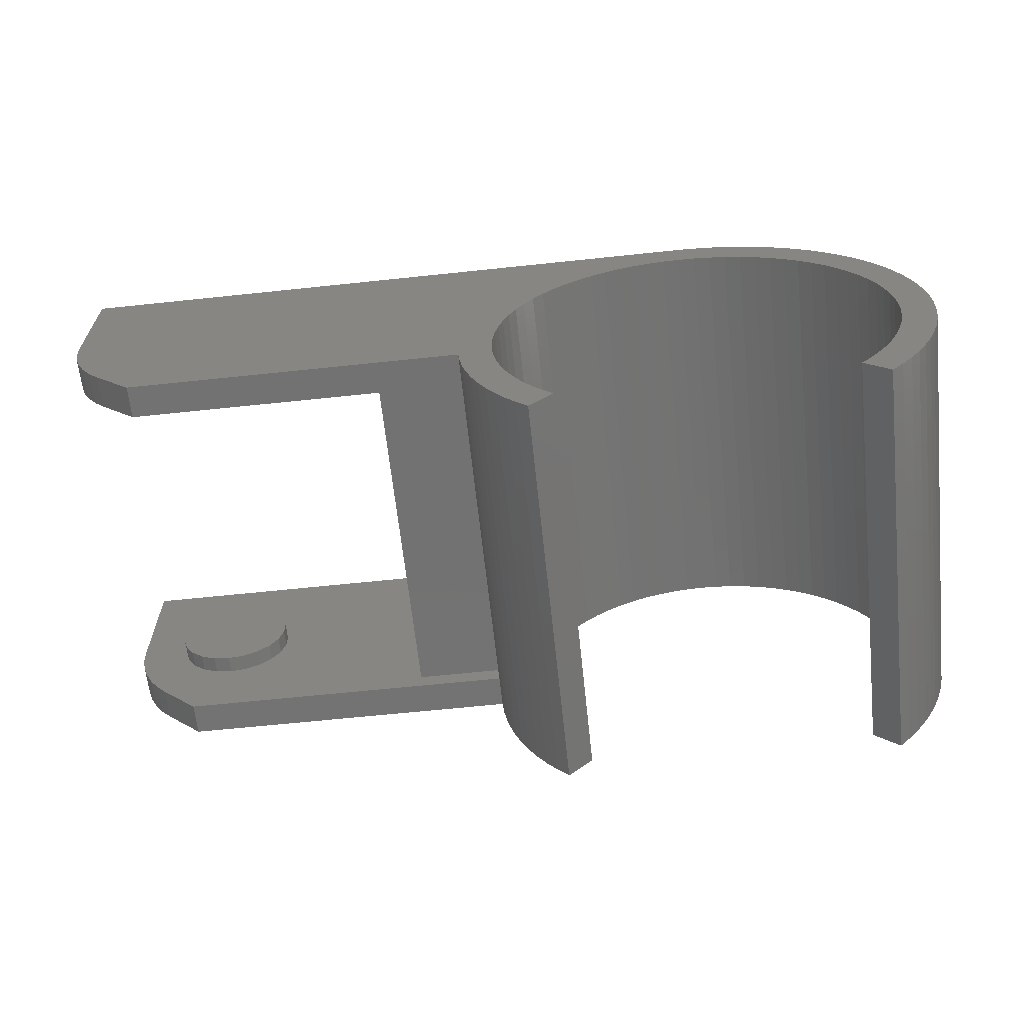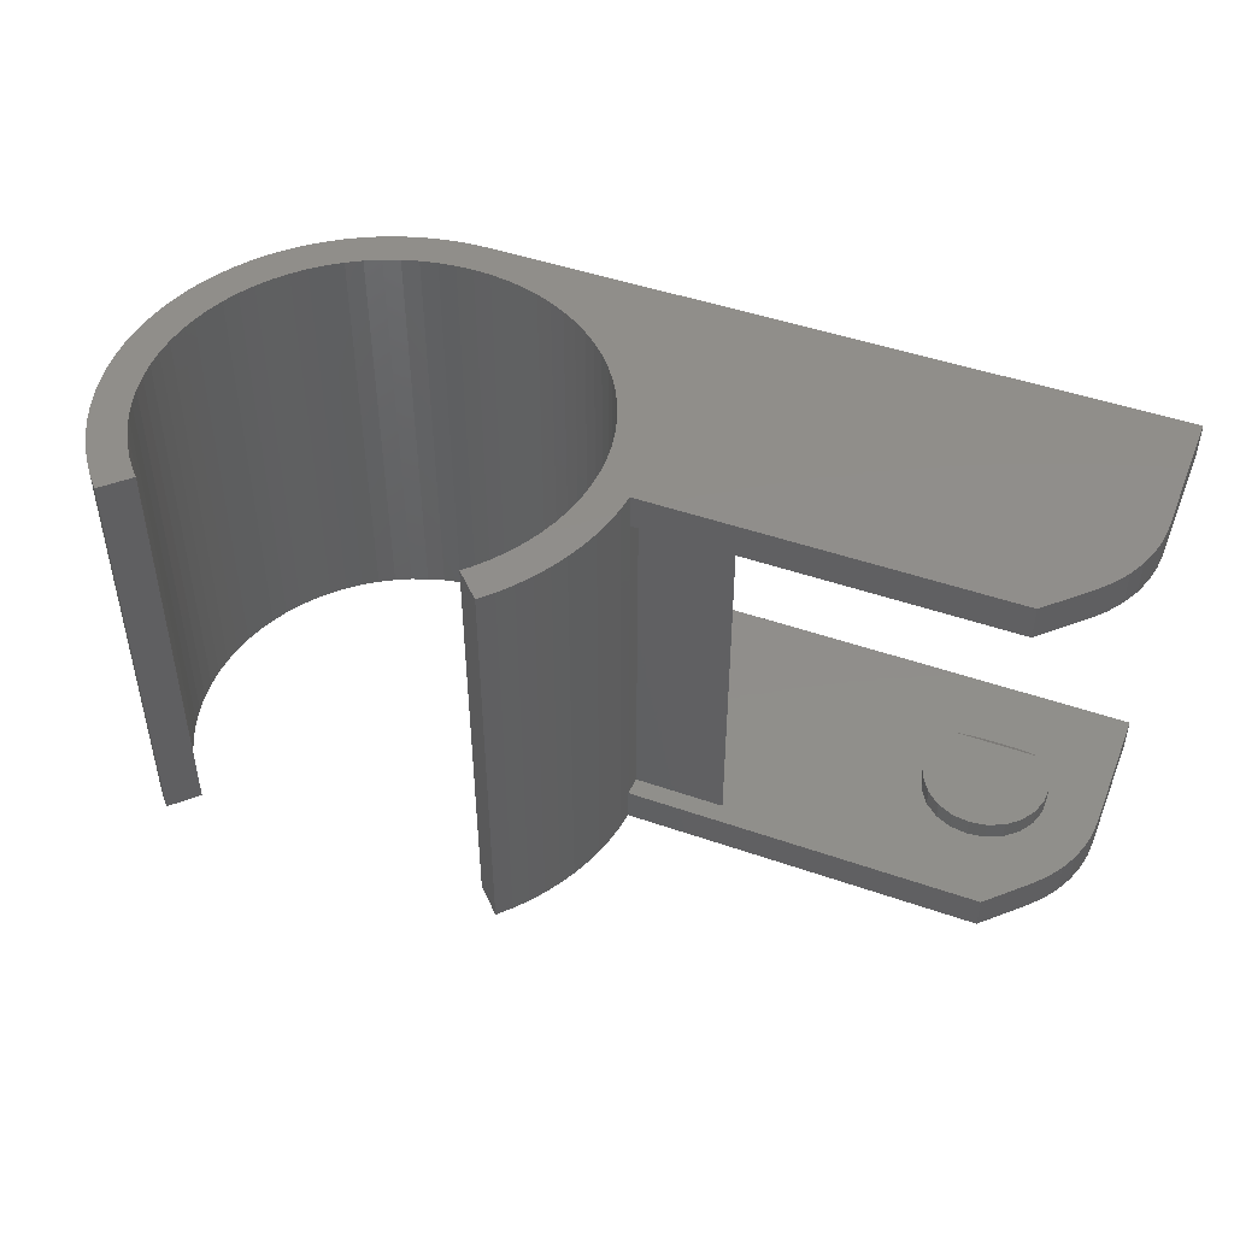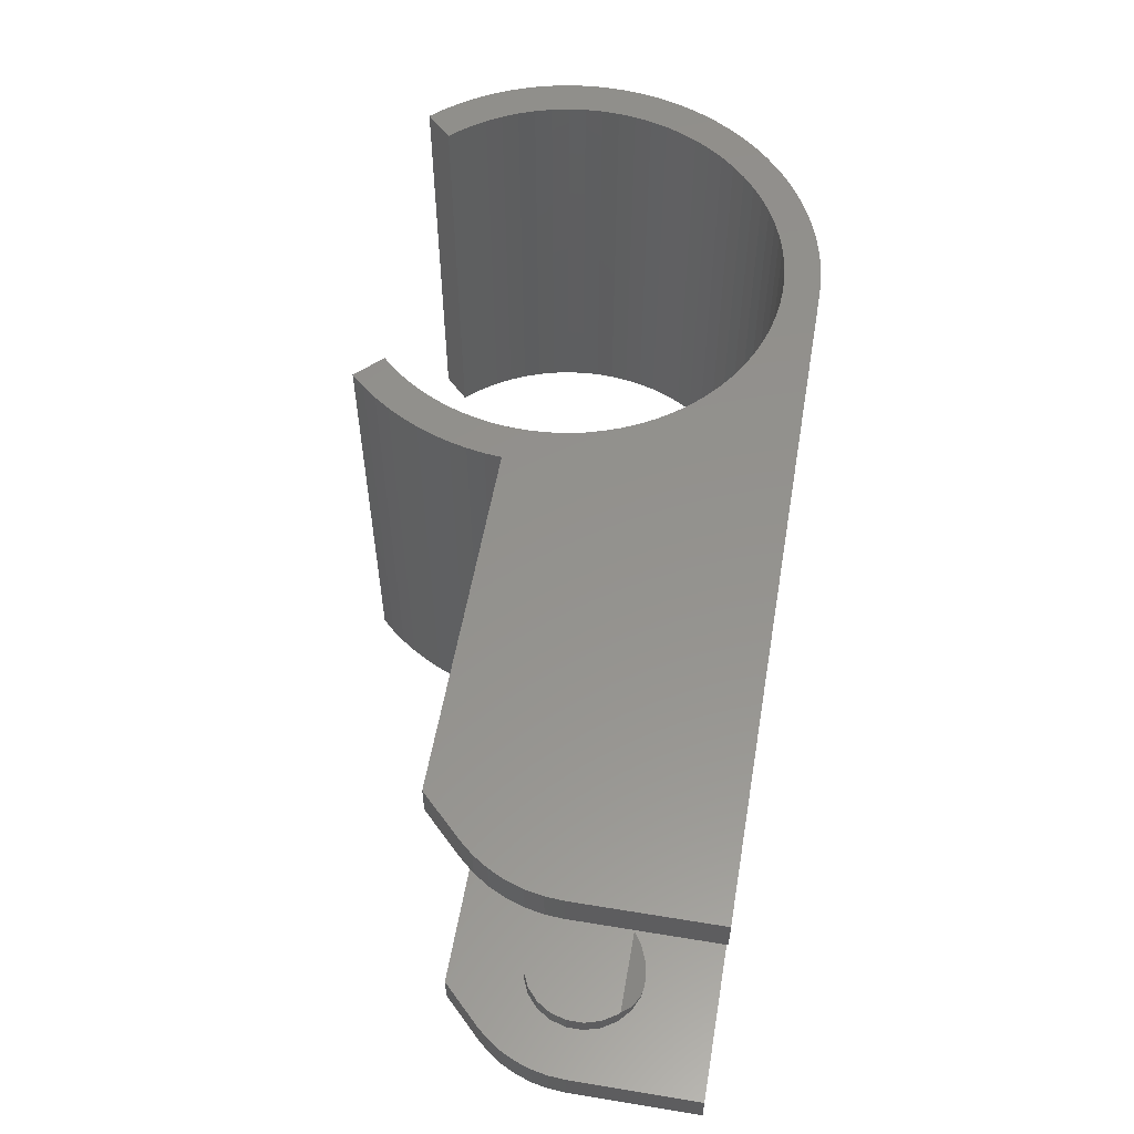
<metadata>
{"format":"stl","ext":"stl","renderer":"f3d","projection":"perspective","resolution":1024,"background":"white","views":[{"elev":-64.2,"azim":-173.9,"up":"+Y"},{"elev":46.6,"azim":21.7,"up":"+Z"},{"elev":55.7,"azim":99.8,"up":"+Z"}]}
</metadata>
<code>
# stl→obj: 364 verts, 724 faces
v -13.81 -1.985 0
v -13.91 -0.9952 24
v -13.91 -0.9952 0
v -13.81 -1.985 24
v -12.69 5.795 0
v -12.24 6.686 24
v -12.24 6.686 0
v -12.69 5.795 24
v -13.63 -2.965 0
v -13.63 -2.965 24
v -13.07 -4.875 0
v -13.38 -3.93 24
v -13.38 -3.93 0
v -13.07 -4.875 24
v -13.95 0 0
v -13.91 0.9952 24
v -13.91 0.9952 0
v -13.95 0 24
v -6.686 12.24 0
v -7.542 11.74 24
v -6.686 12.24 24
v -7.542 11.74 0
v 10.54 -9.135 24
v 11.17 -8.36 0
v 11.17 -8.36 24
v 10.54 -9.135 0
v -11.17 -8.36 0
v -11.74 -7.542 24
v -11.74 -7.542 0
v -11.17 -8.36 24
v 13.07 -4.875 24
v 13.38 -3.93 0
v 13.38 -3.93 24
v 13.07 -4.875 0
v -9.135 10.54 0
v -9.864 9.864 24
v -9.135 10.54 24
v -9.864 9.864 0
v -13.07 4.875 0
v -13.07 4.875 24
v -8.36 11.17 24
v -8.36 11.17 0
v 13.81 -1.985 24
v 13.91 -1.05 22.1
v 13.91 -1.05 24
v 13.91 -1.05 1.9
v 13.81 -1.985 0
v 13.91 -1.05 0
v 13.91 -0.9952 1.9
v 13.91 -0.9952 22.1
v -1.985 13.81 0
v -2.965 13.63 24
v -1.985 13.81 24
v -2.965 13.63 0
v -3.93 13.38 0
v -4.875 13.07 24
v -3.93 13.38 24
v -4.875 13.07 0
v -9.864 -9.864 0
v -10.54 -9.135 24
v -10.54 -9.135 0
v -9.864 -9.864 24
v 9.864 -9.864 24
v 9.864 -9.864 0
v 11.74 -7.542 0
v 11.74 -7.542 24
v 13.95 0 1.9
v 13.95 0 22.1
v 8.011e-05 13.95 1.9
v 0 13.95 22.1
v 8.011e-05 13.95 22.1
v 0 13.95 1.9
v -13.81 1.985 24
v -13.81 1.985 0
v -12.24 -6.686 24
v -12.24 -6.686 0
v -0.9952 13.91 0
v -0.9952 13.91 24
v 0 13.95 24
v 0 13.95 0
v 11.3 3.88 24
v 24 -1.05 24
v 24 13.95 24
v 11.91 -0.9868 24
v 11.79 -1.967 24
v 13.63 -2.965 24
v 11.58 -2.934 24
v 11.3 -3.88 24
v 11.95 0 24
v 11.58 2.934 24
v 11.91 0.9868 24
v 11.79 1.967 24
v 10.94 4.8 24
v 10.51 5.688 24
v 10 6.536 24
v 9.43 7.34 24
v 8.792 8.094 24
v 8.094 8.792 24
v 7.34 9.43 24
v 6.536 10 24
v 5.688 10.51 24
v 4.8 10.94 24
v 3.88 11.3 24
v 2.934 11.58 24
v 1.967 11.79 24
v 0.9868 11.91 24
v 0 11.95 24
v -0.9868 11.91 24
v -1.967 11.79 24
v -2.934 11.58 24
v -3.88 11.3 24
v -4.8 10.94 24
v -5.795 12.69 24
v -5.688 10.51 24
v -6.536 10 24
v -7.34 9.43 24
v -8.094 8.792 24
v -8.792 8.094 24
v -10.54 9.135 24
v -9.43 7.34 24
v -11.17 8.36 24
v -10 6.536 24
v -11.74 7.542 24
v -10.51 5.688 24
v -10.94 4.8 24
v -11.3 3.88 24
v -13.38 3.93 24
v -11.58 2.934 24
v 38 6.45 24
v 38 13.95 24
v 31.5 -1.05 24
v 37.94 5.471 24
v 37.74 4.509 24
v 37.43 3.58 24
v 37 2.7 24
v 36.45 1.884 24
v 35.8 1.147 24
v 33.61 -1.05 24
v 10.94 -4.8 24
v 12.69 -5.795 24
v 10.51 -5.688 24
v 12.24 -6.686 24
v 10 -6.536 24
v 9.43 -7.34 24
v 8.792 -8.094 24
v 8.443 -8.443 24
v -8.792 -8.094 24
v -8.443 -8.443 24
v -9.43 -7.34 24
v -10 -6.536 24
v -10.51 -5.688 24
v -12.69 -5.795 24
v -10.94 -4.8 24
v -11.3 -3.88 24
v -11.58 -2.934 24
v -11.79 -1.967 24
v -11.91 -0.9868 24
v -11.95 0 24
v -13.63 2.965 24
v -11.79 1.967 24
v -11.91 0.9868 24
v -12.69 -5.795 0
v -11.17 8.36 0
v -10.54 9.135 0
v 12.69 -5.795 0
v -5.795 12.69 0
v 12.24 -6.686 0
v 13.63 -2.965 0
v -13.38 3.93 0
v -13.63 2.965 0
v -8.792 -8.094 0
v -8.443 -8.443 0
v -9.43 -7.34 0
v -10 -6.536 0
v -10.51 -5.688 0
v -10.94 -4.8 0
v -11.3 -3.88 0
v -11.58 -2.934 0
v 31.5 -1.05 0
v 24 -1.05 0
v 38 6.45 0
v 37.94 5.471 0
v 37.74 4.509 0
v 37.43 3.58 0
v 37 2.7 0
v 36.45 1.884 0
v 35.8 1.147 0
v 33.61 -1.05 0
v 24 13.95 0
v 38 13.95 0
v 11.58 2.934 0
v 11.79 -1.967 0
v 11.58 -2.934 0
v 11.3 -3.88 0
v 10.94 -4.8 0
v 10.51 -5.688 0
v 11.91 0.9868 0
v 11.95 0 0
v 11.79 1.967 0
v 11.3 3.88 0
v 10.94 4.8 0
v 10.51 5.688 0
v 10 6.536 0
v 9.43 7.34 0
v 8.792 8.094 0
v 8.094 8.792 0
v 7.34 9.43 0
v 6.536 10 0
v 5.688 10.51 0
v 4.8 10.94 0
v 3.88 11.3 0
v 2.934 11.58 0
v 1.967 11.79 0
v 0.9868 11.91 0
v 0 11.95 0
v -0.9868 11.91 0
v -1.967 11.79 0
v -2.934 11.58 0
v -3.88 11.3 0
v -4.8 10.94 0
v -5.688 10.51 0
v -6.536 10 0
v -7.34 9.43 0
v -8.094 8.792 0
v -8.792 8.094 0
v -9.43 7.34 0
v -10 6.536 0
v -11.74 7.542 0
v -10.51 5.688 0
v -10.94 4.8 0
v -11.3 3.88 0
v -11.58 2.934 0
v -11.79 1.967 0
v -11.91 0.9868 0
v -11.95 0 0
v -11.79 -1.967 0
v -11.91 -0.9868 0
v 11.91 -0.9868 0
v 10 -6.536 0
v 9.43 -7.34 0
v 8.792 -8.094 0
v 8.443 -8.443 0
v 24.05 -1.05 22.1
v 18.95 0 22.1
v 24.05 13.95 22.1
v 10 13.95 22.1
v 24 13.95 22.1
v 24 -1.05 22.1
v 24 13.95 1.9
v 18.95 0 1.9
v 24 -1.05 1.9
v 10 13.95 1.9
v 38 6.45 1.9
v 38 13.95 1.9
v 31.5 -1.05 1.9
v 37.94 5.471 1.9
v 37.74 4.509 1.9
v 37.43 3.58 1.9
v 37 2.7 1.9
v 36.45 1.884 1.9
v 35.8 1.147 1.9
v 33.61 -1.05 1.9
v 34.27 4.223 2.9
v 34.79 5.038 1.9
v 34.79 5.038 2.9
v 34.27 4.223 1.9
v 29.86 9.31 1.9
v 30.74 9.712 1.996
v 30.74 9.712 1.9
v 29.86 9.31 2.398
v 31.41 9.809 1.9
v 29.86 3.59 1.9
v 30.74 3.188 2.9
v 29.86 3.59 2.9
v 30.74 3.188 1.9
v 35.07 6.934 2.9
v 34.79 7.862 1.9
v 34.79 7.862 2.9
v 35.07 6.934 1.9
v 29.13 4.223 1.9
v 29.13 4.223 2.9
v 34.12 8.809 2.9
v 35.07 5.966 2.9
v 34.27 8.677 2.9
v 33.54 3.59 2.9
v 32.66 3.188 2.9
v 31.7 3.05 2.9
v 29.28 8.809 2.9
v 28.61 7.862 2.9
v 29.13 8.677 2.9
v 28.33 6.934 2.9
v 28.61 5.038 2.9
v 28.33 5.966 2.9
v 33.54 9.31 1.9
v 32.66 9.712 1.996
v 33.54 9.31 2.398
v 32.66 9.712 1.9
v 31.7 3.05 1.9
v 32.66 3.188 1.9
v 33.54 3.59 1.9
v 35.07 5.966 1.9
v 34.27 8.677 1.9
v 28.33 6.934 1.9
v 28.61 7.862 1.9
v 29.13 8.677 1.9
v 28.33 5.966 1.9
v 28.61 5.038 1.9
v 31.99 9.809 1.9
v 37.94 5.471 22.1
v 37.74 4.509 22.1
v 37 2.7 22.1
v 36.45 1.884 22.1
v 35.8 1.147 22.1
v 38 6.45 22.1
v 37.43 3.58 22.1
v 31.5 -1.05 22.1
v 33.61 -1.05 22.1
v 38 13.95 22.1
v 34.27 4.223 22.1
v 34.79 5.038 21.1
v 34.79 5.038 22.1
v 34.27 4.223 21.1
v 30.74 9.712 22
v 29.86 9.31 22.1
v 30.74 9.712 22.1
v 29.86 9.31 21.6
v 31.41 9.809 22.1
v 29.86 3.59 21.1
v 30.74 3.188 22.1
v 29.86 3.59 22.1
v 30.74 3.188 21.1
v 35.07 6.934 22.1
v 34.79 7.862 21.1
v 34.79 7.862 22.1
v 35.07 6.934 21.1
v 29.13 4.223 21.1
v 29.13 4.223 22.1
v 35.07 5.966 21.1
v 34.12 8.809 21.1
v 34.27 8.677 21.1
v 33.54 3.59 21.1
v 32.66 3.188 21.1
v 31.7 3.05 21.1
v 29.28 8.809 21.1
v 28.61 5.038 21.1
v 28.33 5.966 21.1
v 28.61 7.862 21.1
v 29.13 8.677 21.1
v 28.33 6.934 21.1
v 33.54 9.31 22.1
v 32.66 9.712 22
v 32.66 9.712 22.1
v 33.54 9.31 21.6
v 31.7 3.05 22.1
v 33.54 3.59 22.1
v 32.66 3.188 22.1
v 35.07 5.966 22.1
v 34.27 8.677 22.1
v 28.61 7.862 22.1
v 28.33 6.934 22.1
v 29.13 8.677 22.1
v 28.33 5.966 22.1
v 28.61 5.038 22.1
v 31.99 9.809 22.1
f 1 2 3
f 2 1 4
f 5 6 7
f 6 5 8
f 9 4 1
f 4 9 10
f 11 12 13
f 12 11 14
f 15 16 17
f 16 15 18
f 19 20 21
f 20 19 22
f 23 24 25
f 24 23 26
f 27 28 29
f 28 27 30
f 31 32 33
f 32 31 34
f 35 36 37
f 36 35 38
f 39 8 5
f 8 39 40
f 22 41 20
f 41 22 42
f 43 44 45
f 44 43 46
f 47 46 43
f 46 47 48
f 44 49 50
f 49 44 46
f 51 52 53
f 52 51 54
f 55 56 57
f 56 55 58
f 59 60 61
f 60 59 62
f 54 57 52
f 57 54 55
f 63 26 23
f 26 63 64
f 25 65 66
f 65 25 24
f 50 67 68
f 67 50 49
f 69 70 71
f 70 69 72
f 17 73 74
f 73 17 16
f 29 75 76
f 75 29 28
f 77 53 78
f 53 77 51
f 70 78 79
f 72 78 70
f 77 72 80
f 72 77 78
f 3 18 15
f 18 3 2
f 13 10 9
f 10 13 12
f 81 82 83
f 84 43 45
f 43 85 86
f 87 86 85
f 88 33 87
f 33 88 31
f 84 45 89
f 82 90 45
f 45 91 89
f 45 92 91
f 45 90 92
f 82 81 90
f 83 93 81
f 83 94 93
f 83 95 94
f 83 96 95
f 83 97 96
f 83 98 97
f 83 99 98
f 83 100 99
f 83 101 100
f 83 102 101
f 79 102 83
f 102 79 103
f 103 79 104
f 104 79 105
f 105 79 106
f 79 107 106
f 78 107 79
f 107 78 108
f 53 108 78
f 108 53 109
f 52 109 53
f 109 52 110
f 57 110 52
f 110 57 111
f 56 111 57
f 111 56 112
f 113 112 56
f 112 113 114
f 21 114 113
f 20 114 21
f 114 20 115
f 41 115 20
f 115 41 116
f 37 116 41
f 116 37 117
f 36 117 37
f 117 36 118
f 119 118 36
f 118 119 120
f 121 120 119
f 120 121 122
f 123 122 121
f 122 123 124
f 6 124 123
f 8 124 6
f 124 8 125
f 40 125 8
f 125 40 126
f 127 126 40
f 126 127 128
f 83 129 130
f 131 129 83
f 129 131 132
f 132 131 133
f 133 131 134
f 134 131 135
f 135 131 136
f 137 131 138
f 136 131 137
f 82 131 83
f 131 82 131
f 43 84 85
f 86 87 33
f 139 31 88
f 31 139 140
f 141 140 139
f 140 141 142
f 142 141 66
f 143 66 141
f 66 143 25
f 144 25 143
f 25 144 23
f 145 23 144
f 23 145 63
f 63 145 146
f 147 62 148
f 60 147 149
f 30 149 150
f 28 150 151
f 147 60 62
f 152 151 153
f 149 30 60
f 14 153 154
f 12 154 155
f 150 28 30
f 10 155 156
f 4 156 157
f 2 157 158
f 159 128 127
f 151 75 28
f 128 159 160
f 151 152 75
f 73 160 159
f 153 14 152
f 160 73 161
f 154 12 14
f 16 161 73
f 155 10 12
f 161 16 158
f 156 4 10
f 18 158 16
f 157 2 4
f 158 18 2
f 76 152 162
f 152 76 75
f 163 119 164
f 119 163 121
f 140 34 31
f 34 140 165
f 166 21 113
f 21 166 19
f 66 167 142
f 167 66 65
f 33 168 86
f 168 33 32
f 42 37 41
f 37 42 35
f 61 30 27
f 30 61 60
f 169 40 39
f 40 169 127
f 170 127 169
f 127 170 159
f 86 47 43
f 47 86 168
f 74 159 170
f 159 74 73
f 162 14 11
f 14 162 152
f 59 171 172
f 61 171 59
f 171 61 173
f 27 173 61
f 173 27 174
f 29 174 27
f 174 29 175
f 76 175 29
f 162 175 76
f 175 162 176
f 11 176 162
f 176 11 177
f 13 177 11
f 177 13 178
f 179 180 179
f 179 181 182
f 179 182 183
f 179 183 184
f 179 184 185
f 179 185 186
f 179 186 187
f 179 187 188
f 181 179 189
f 189 179 180
f 181 189 190
f 191 180 48
f 192 47 168
f 193 168 32
f 194 32 34
f 195 34 165
f 196 165 167
f 168 193 192
f 197 48 198
f 199 48 197
f 191 48 199
f 200 180 191
f 180 200 189
f 201 189 200
f 202 189 201
f 203 189 202
f 204 189 203
f 205 189 204
f 206 189 205
f 207 189 206
f 208 189 207
f 209 189 208
f 210 189 209
f 80 210 211
f 80 211 212
f 80 212 213
f 80 213 214
f 80 214 215
f 210 80 189
f 77 215 216
f 215 77 80
f 51 216 217
f 216 51 77
f 54 217 218
f 217 54 51
f 55 218 219
f 218 55 54
f 58 219 220
f 219 58 55
f 166 220 221
f 220 166 58
f 22 221 222
f 221 19 166
f 42 222 223
f 221 22 19
f 35 223 224
f 222 42 22
f 38 224 225
f 223 35 42
f 164 225 226
f 224 38 35
f 163 226 227
f 228 227 229
f 225 164 38
f 5 229 230
f 226 163 164
f 39 230 231
f 169 231 232
f 227 228 163
f 170 232 233
f 74 233 234
f 17 234 235
f 9 178 13
f 229 7 228
f 178 9 236
f 229 5 7
f 1 236 9
f 230 39 5
f 236 1 237
f 231 169 39
f 3 237 1
f 232 170 169
f 237 3 235
f 233 74 170
f 15 235 3
f 234 17 74
f 235 15 17
f 48 238 198
f 47 238 48
f 196 167 65
f 238 47 192
f 32 194 193
f 239 65 24
f 34 195 194
f 240 24 26
f 165 196 195
f 65 239 196
f 241 26 64
f 24 240 239
f 26 241 240
f 241 64 242
f 228 121 163
f 121 228 123
f 58 113 56
f 113 58 166
f 164 36 38
f 36 164 119
f 142 165 140
f 165 142 167
f 7 123 228
f 123 7 6
f 243 244 245
f 44 244 243
f 244 50 68
f 244 44 50
f 246 245 244
f 70 246 71
f 246 70 245
f 247 79 83
f 247 70 79
f 70 247 245
f 45 248 82
f 44 248 45
f 243 248 44
f 249 250 251
f 249 252 250
f 72 252 249
f 252 72 69
f 249 253 254
f 255 253 249
f 253 255 256
f 256 255 257
f 257 255 258
f 258 255 259
f 259 255 260
f 261 255 262
f 260 255 261
f 251 255 249
f 255 251 255
f 49 250 67
f 46 250 49
f 250 46 251
f 189 72 249
f 72 189 80
f 48 251 46
f 251 48 180
f 67 244 68
f 244 67 250
f 252 71 246
f 71 252 69
f 244 252 246
f 252 244 250
f 118 224 117
f 224 118 225
f 198 91 197
f 91 198 89
f 150 175 151
f 175 150 174
f 197 92 199
f 92 197 91
f 161 233 160
f 233 161 234
f 210 101 102
f 101 210 209
f 128 231 126
f 231 128 232
f 120 225 118
f 225 120 226
f 241 144 240
f 144 241 145
f 240 143 239
f 143 240 144
f 223 115 116
f 115 223 222
f 208 99 100
f 99 208 207
f 192 84 238
f 84 192 85
f 195 88 194
f 88 195 139
f 194 87 193
f 87 194 88
f 203 96 204
f 96 203 95
f 191 81 200
f 81 191 90
f 216 107 108
f 107 216 215
f 147 173 149
f 173 147 171
f 211 102 103
f 102 211 210
f 200 93 201
f 93 200 81
f 156 237 157
f 237 156 236
f 205 98 206
f 98 205 97
f 204 97 205
f 97 204 96
f 201 94 202
f 94 201 93
f 220 111 112
f 111 220 219
f 241 146 145
f 146 241 242
f 221 112 114
f 112 221 220
f 202 95 203
f 95 202 94
f 158 234 161
f 234 158 235
f 239 141 196
f 141 239 143
f 212 103 104
f 103 212 211
f 157 235 158
f 235 157 237
f 160 232 128
f 232 160 233
f 209 100 101
f 100 209 208
f 218 109 110
f 109 218 217
f 219 110 111
f 110 219 218
f 222 114 115
f 114 222 221
f 217 108 109
f 108 217 216
f 199 90 191
f 90 199 92
f 238 89 198
f 89 238 84
f 214 105 106
f 105 214 213
f 224 116 117
f 116 224 223
f 155 236 156
f 236 155 178
f 154 178 155
f 178 154 177
f 215 106 107
f 106 215 214
f 207 98 99
f 98 207 206
f 149 174 150
f 174 149 173
f 213 104 105
f 104 213 212
f 196 139 195
f 139 196 141
f 193 85 192
f 85 193 87
f 153 177 154
f 177 153 176
f 151 176 153
f 176 151 175
f 126 230 125
f 230 126 231
f 172 147 148
f 147 172 171
f 124 227 122
f 227 124 229
f 125 229 124
f 229 125 230
f 122 226 120
f 226 122 227
f 64 146 242
f 146 64 63
f 62 172 148
f 172 62 59
f 257 182 256
f 182 257 183
f 260 185 259
f 185 260 186
f 261 186 260
f 186 261 187
f 256 181 253
f 181 256 182
f 258 183 257
f 183 258 184
f 259 184 258
f 184 259 185
f 190 249 254
f 249 190 189
f 253 190 254
f 190 253 181
f 262 187 261
f 187 262 188
f 179 262 255
f 262 179 188
f 263 264 265
f 264 263 266
f 267 268 269
f 268 267 270
f 271 269 268
f 272 273 274
f 273 272 275
f 276 277 278
f 277 276 279
f 280 274 281
f 274 280 272
f 282 276 278
f 276 282 283
f 282 278 284
f 283 282 265
f 265 282 263
f 282 285 263
f 282 286 285
f 282 287 286
f 282 273 287
f 282 274 273
f 288 274 282
f 289 288 290
f 288 281 274
f 291 288 289
f 288 292 281
f 288 291 292
f 292 291 293
f 294 295 296
f 295 294 297
f 275 287 273
f 287 275 298
f 299 285 286
f 285 299 300
f 265 301 283
f 301 265 264
f 278 302 284
f 302 278 277
f 303 289 304
f 289 303 291
f 304 290 305
f 290 304 289
f 298 286 287
f 286 298 299
f 306 291 303
f 291 306 293
f 302 282 284
f 282 302 296
f 296 302 294
f 307 293 306
f 293 307 292
f 297 308 295
f 300 263 285
f 263 300 266
f 283 279 276
f 279 283 301
f 280 292 307
f 292 280 281
f 305 288 270
f 305 270 267
f 288 305 290
f 264 279 301
f 264 277 279
f 266 277 264
f 266 302 277
f 300 302 266
f 308 302 300
f 308 300 299
f 302 308 294
f 294 308 297
f 298 308 299
f 298 271 308
f 275 271 298
f 272 271 275
f 280 271 272
f 271 267 269
f 305 271 280
f 271 305 267
f 307 305 280
f 307 304 305
f 306 304 307
f 304 306 303
f 308 282 296
f 282 308 288
f 308 296 295
f 271 288 308
f 288 271 270
f 270 271 268
f 180 255 251
f 255 180 179
f 255 179 255
f 179 255 179
f 133 309 132
f 309 133 310
f 136 311 135
f 311 136 312
f 137 312 136
f 312 137 313
f 132 314 129
f 314 132 309
f 134 310 133
f 310 134 315
f 135 315 134
f 315 135 311
f 316 243 316
f 248 243 316
f 316 314 309
f 316 309 310
f 316 310 315
f 316 315 311
f 316 311 312
f 316 312 313
f 316 313 317
f 314 316 245
f 245 316 243
f 314 245 318
f 318 245 247
f 318 83 130
f 83 318 247
f 129 318 130
f 318 129 314
f 138 313 137
f 313 138 317
f 316 138 131
f 138 316 317
f 319 320 321
f 320 319 322
f 323 324 325
f 324 323 326
f 325 327 323
f 328 329 330
f 329 328 331
f 332 333 334
f 333 332 335
f 336 330 337
f 330 336 328
f 320 335 338
f 339 335 320
f 339 320 322
f 335 339 333
f 333 339 340
f 341 339 322
f 342 339 341
f 343 339 342
f 331 339 343
f 328 339 331
f 328 344 339
f 336 344 328
f 345 344 336
f 346 344 345
f 344 347 348
f 349 344 346
f 344 349 347
f 350 351 352
f 351 350 353
f 331 354 329
f 354 331 343
f 342 355 356
f 355 342 341
f 321 338 357
f 338 321 320
f 334 340 358
f 340 334 333
f 349 359 347
f 359 349 360
f 347 361 348
f 361 347 359
f 343 356 354
f 356 343 342
f 346 360 349
f 360 346 362
f 358 353 350
f 339 358 340
f 358 339 353
f 345 362 346
f 362 345 363
f 352 351 364
f 341 319 355
f 319 341 322
f 357 335 332
f 335 357 338
f 336 363 345
f 363 336 337
f 326 361 324
f 344 361 326
f 361 344 348
f 334 357 332
f 334 321 357
f 358 321 334
f 358 319 321
f 364 358 350
f 358 364 319
f 364 350 352
f 319 364 355
f 355 364 356
f 364 354 356
f 327 354 364
f 324 327 325
f 327 329 354
f 361 327 324
f 327 330 329
f 327 361 330
f 361 337 330
f 359 337 361
f 359 363 337
f 360 363 359
f 363 360 362
f 353 364 351
f 364 339 327
f 364 353 339
f 344 327 339
f 326 327 344
f 327 326 323
f 248 131 82
f 131 248 316
f 131 316 131
f 316 131 316

</code>
